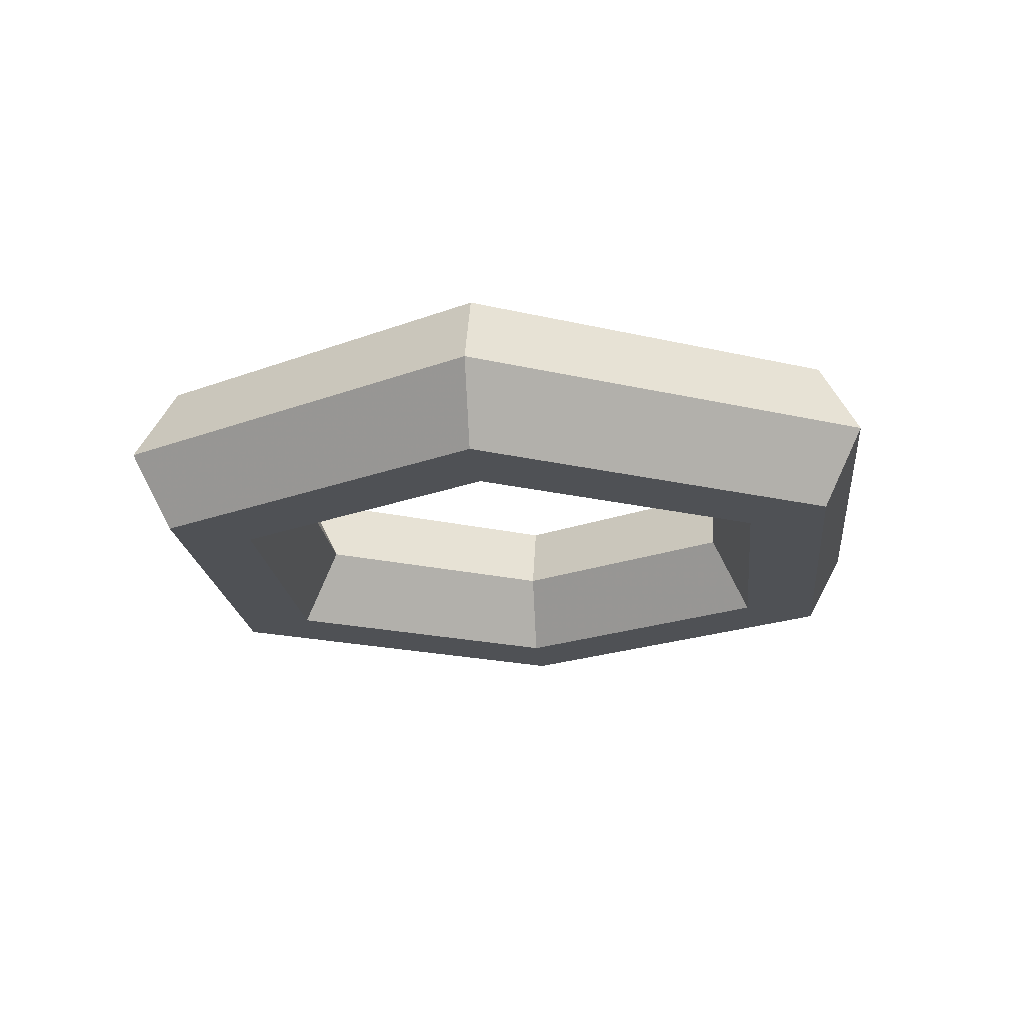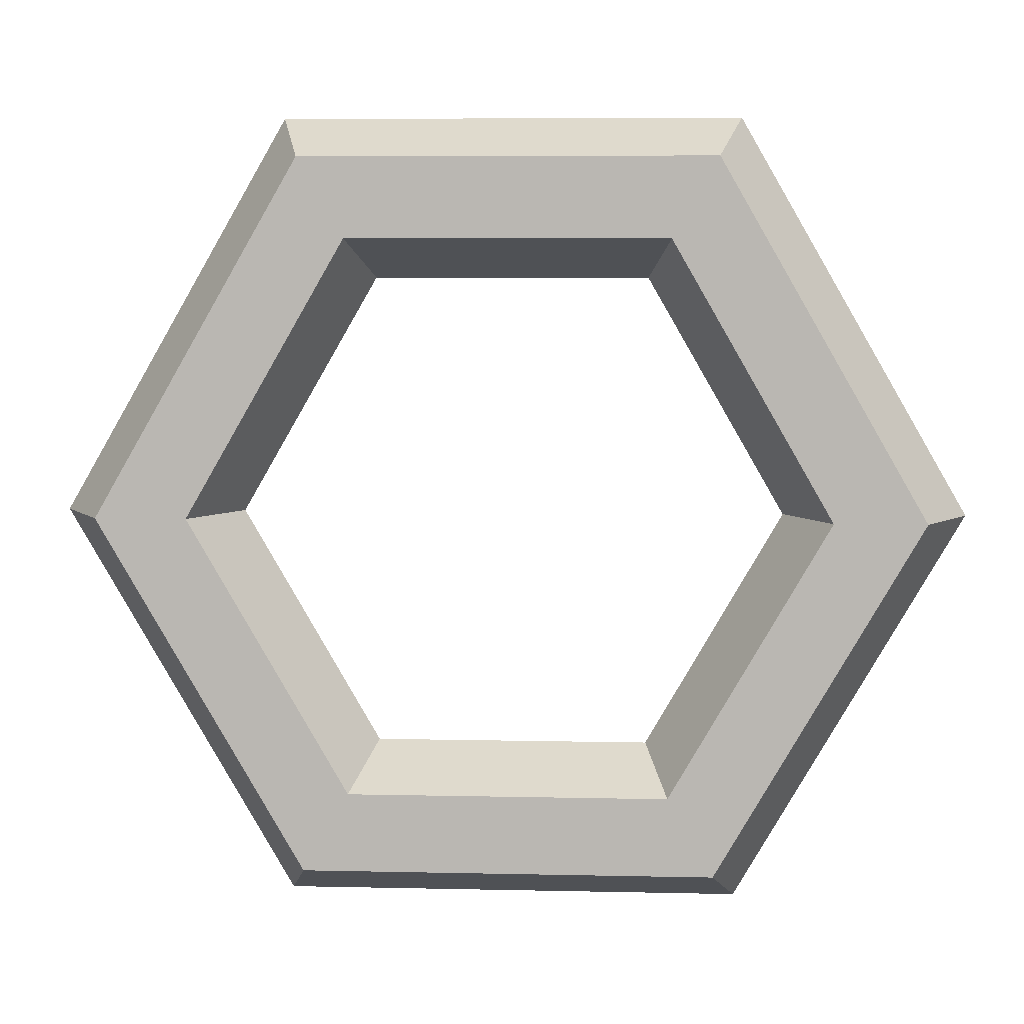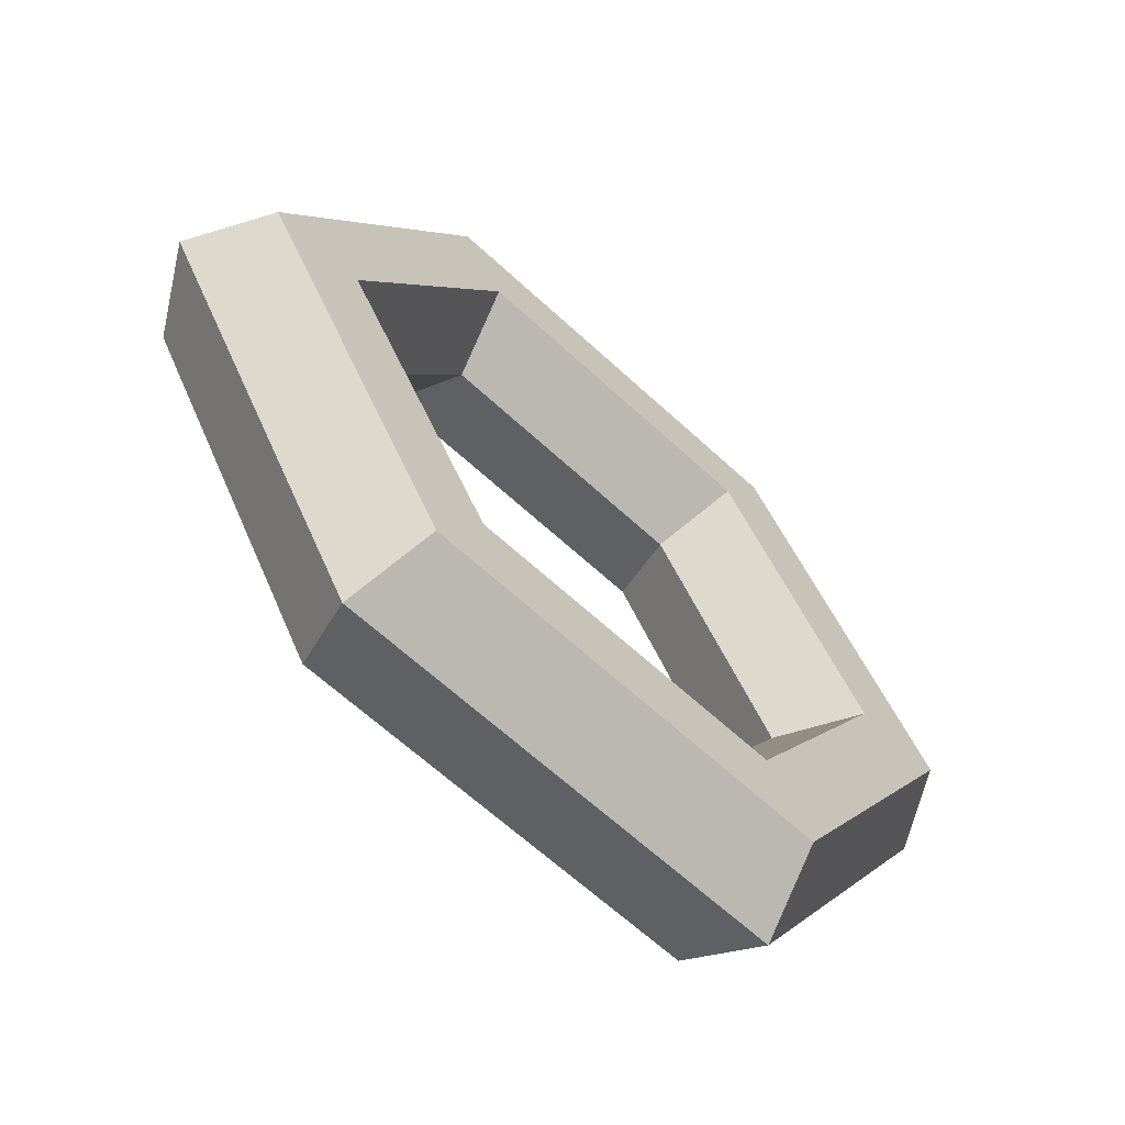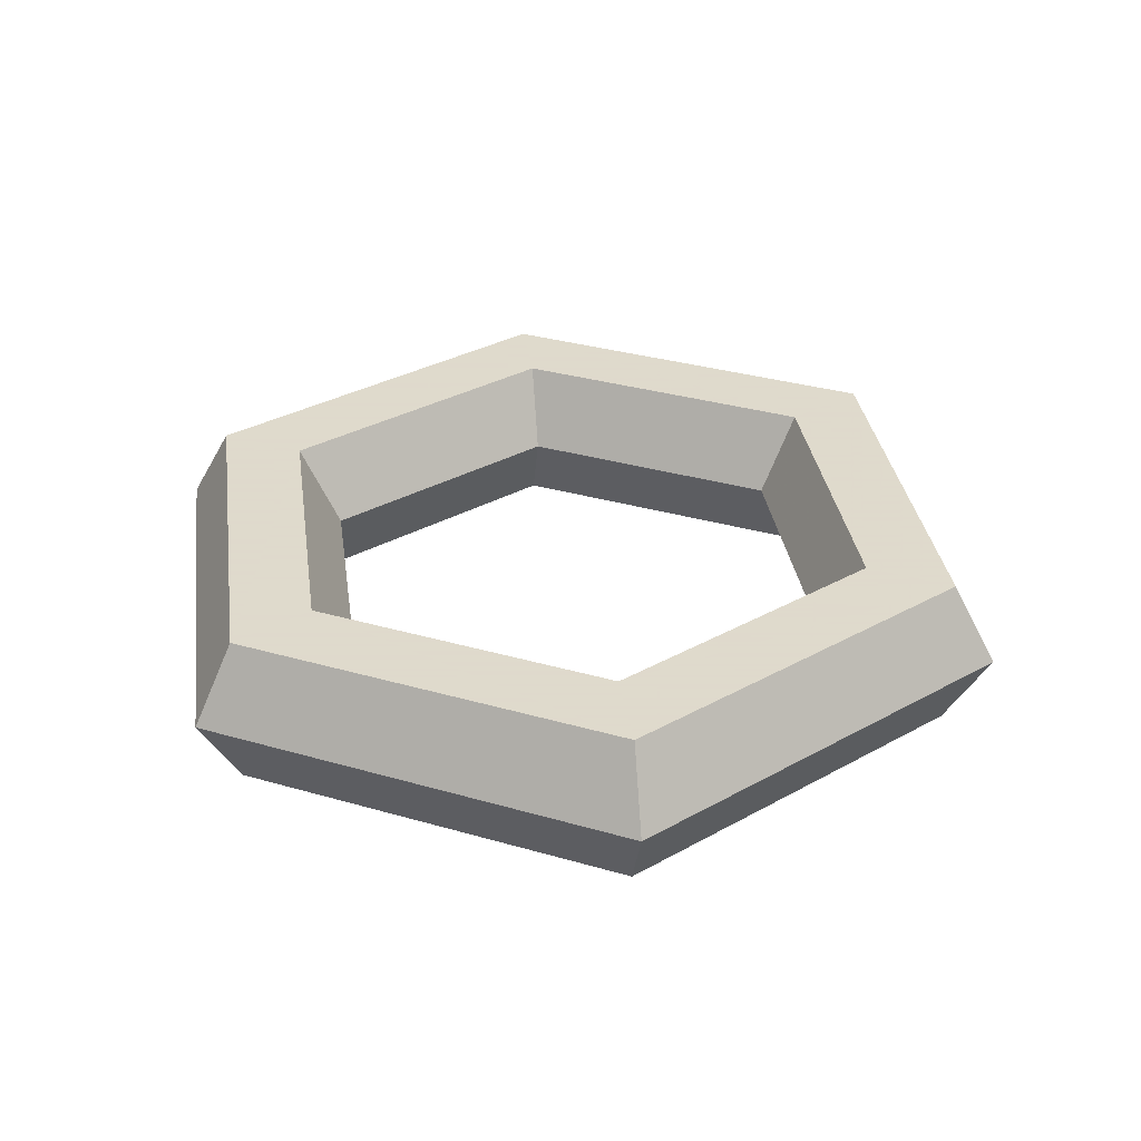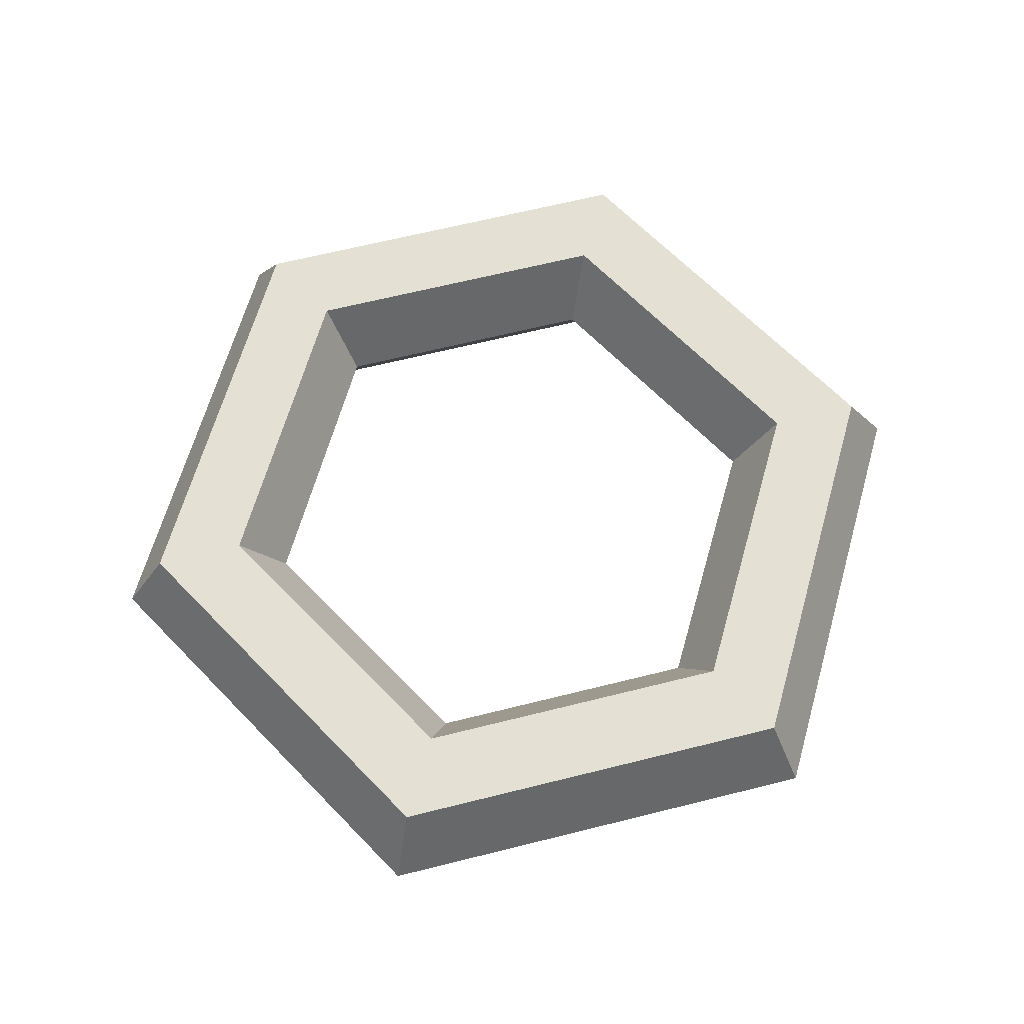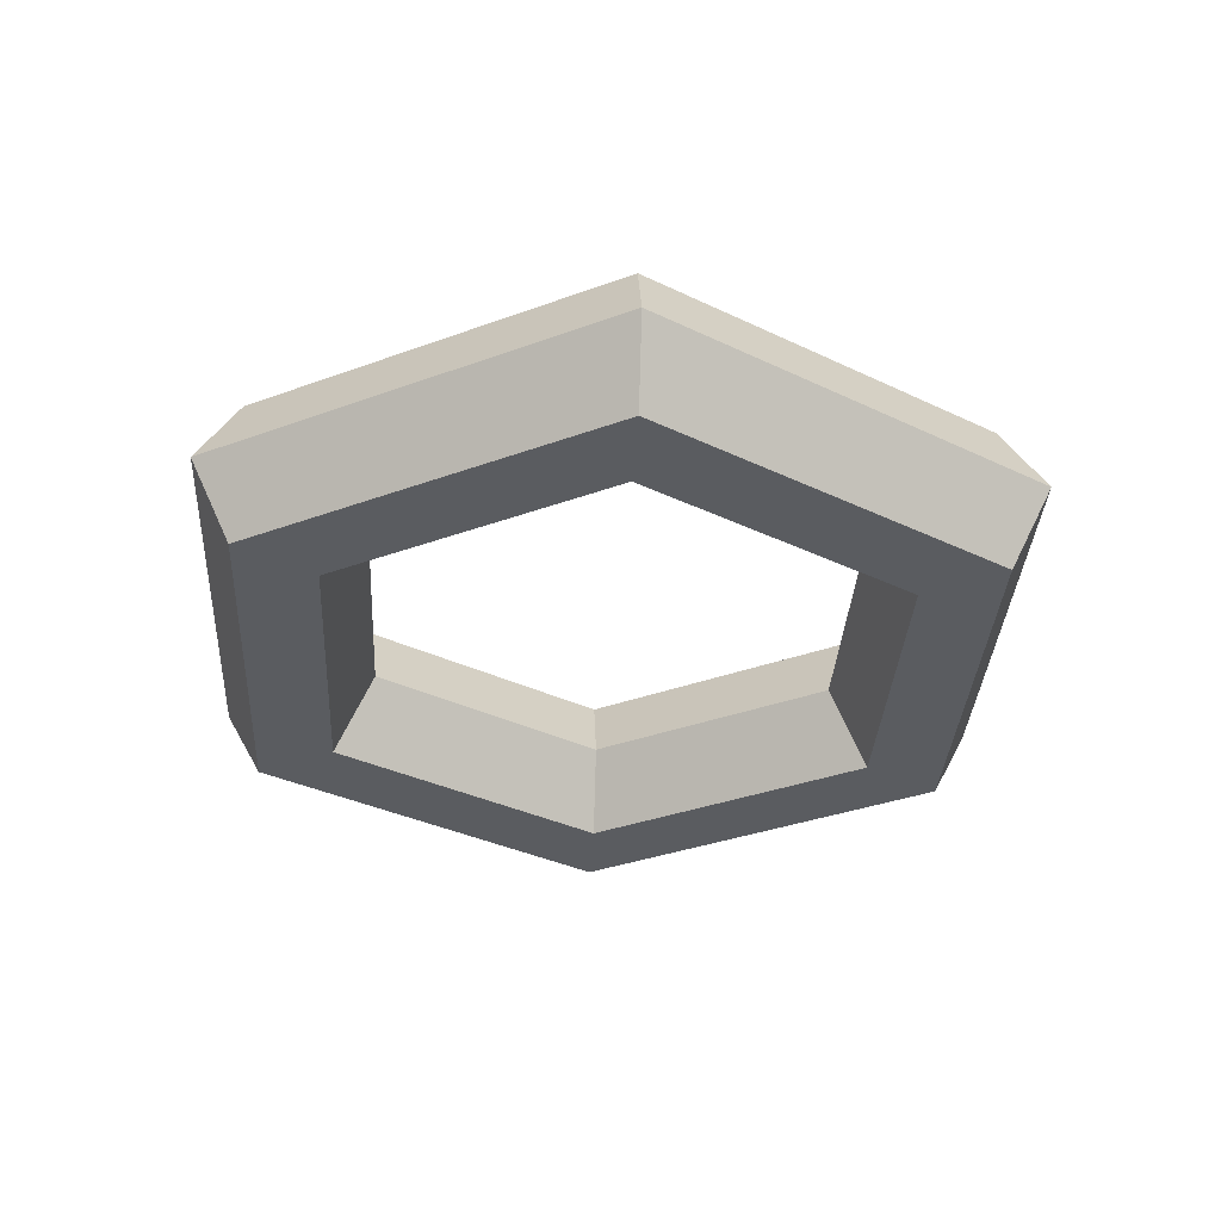
<metadata>
{"format":"obj","ext":"obj","renderer":"f3d","projection":"perspective","resolution":1024,"background":"white","views":[{"elev":-19.5,"azim":-84.2,"up":"+Y"},{"elev":6.9,"azim":-176.3,"up":"+Z"},{"elev":-64.4,"azim":137.1,"up":"+Z"},{"elev":32.4,"azim":-98.0,"up":"+Y"},{"elev":65.4,"azim":105.9,"up":"+Y"},{"elev":-33.8,"azim":86.7,"up":"+Y"}]}
</metadata>
<code>
o Torus
v 1.25 -0 -0
v 1.125 0.2165 -0
v 0.875 0.2165 -0
v 0.75 -0 -0
v 0.875 -0.2165 0
v 1.125 -0.2165 0
v 0.625 -0 -1.083
v 0.5625 0.2165 -0.9743
v 0.4375 0.2165 -0.7578
v 0.375 -0 -0.6495
v 0.4375 -0.2165 -0.7578
v 0.5625 -0.2165 -0.9743
v -0.625 -0 -1.083
v -0.5625 0.2165 -0.9743
v -0.4375 0.2165 -0.7578
v -0.375 -0 -0.6495
v -0.4375 -0.2165 -0.7578
v -0.5625 -0.2165 -0.9743
v -1.25 -0 -0
v -1.125 0.2165 -0
v -0.875 0.2165 -0
v -0.75 -0 -0
v -0.875 -0.2165 -0
v -1.125 -0.2165 -0
v -0.625 0 1.083
v -0.5625 0.2165 0.9743
v -0.4375 0.2165 0.7578
v -0.375 0 0.6495
v -0.4375 -0.2165 0.7578
v -0.5625 -0.2165 0.9743
v 0.625 0 1.083
v 0.5625 0.2165 0.9743
v 0.4375 0.2165 0.7578
v 0.375 0 0.6495
v 0.4375 -0.2165 0.7578
v 0.5625 -0.2165 0.9743
f 7 2 1
f 8 3 2
f 9 4 3
f 10 5 4
f 11 6 5
f 12 1 6
f 13 8 7
f 14 9 8
f 15 10 9
f 16 11 10
f 17 12 11
f 18 7 12
f 19 14 13
f 20 15 14
f 21 16 15
f 22 17 16
f 23 18 17
f 18 19 13
f 25 20 19
f 26 21 20
f 27 22 21
f 28 23 22
f 29 24 23
f 30 19 24
f 31 26 25
f 32 27 26
f 33 28 27
f 28 35 29
f 35 30 29
f 30 31 25
f 1 32 31
f 2 33 32
f 3 34 33
f 4 35 34
f 5 36 35
f 6 31 36
f 7 8 2
f 8 9 3
f 9 10 4
f 10 11 5
f 11 12 6
f 12 7 1
f 13 14 8
f 14 15 9
f 15 16 10
f 16 17 11
f 17 18 12
f 18 13 7
f 19 20 14
f 20 21 15
f 21 22 16
f 22 23 17
f 23 24 18
f 18 24 19
f 25 26 20
f 26 27 21
f 27 28 22
f 28 29 23
f 29 30 24
f 30 25 19
f 31 32 26
f 32 33 27
f 33 34 28
f 28 34 35
f 35 36 30
f 30 36 31
f 1 2 32
f 2 3 33
f 3 4 34
f 4 5 35
f 5 6 36
f 6 1 31

</code>
